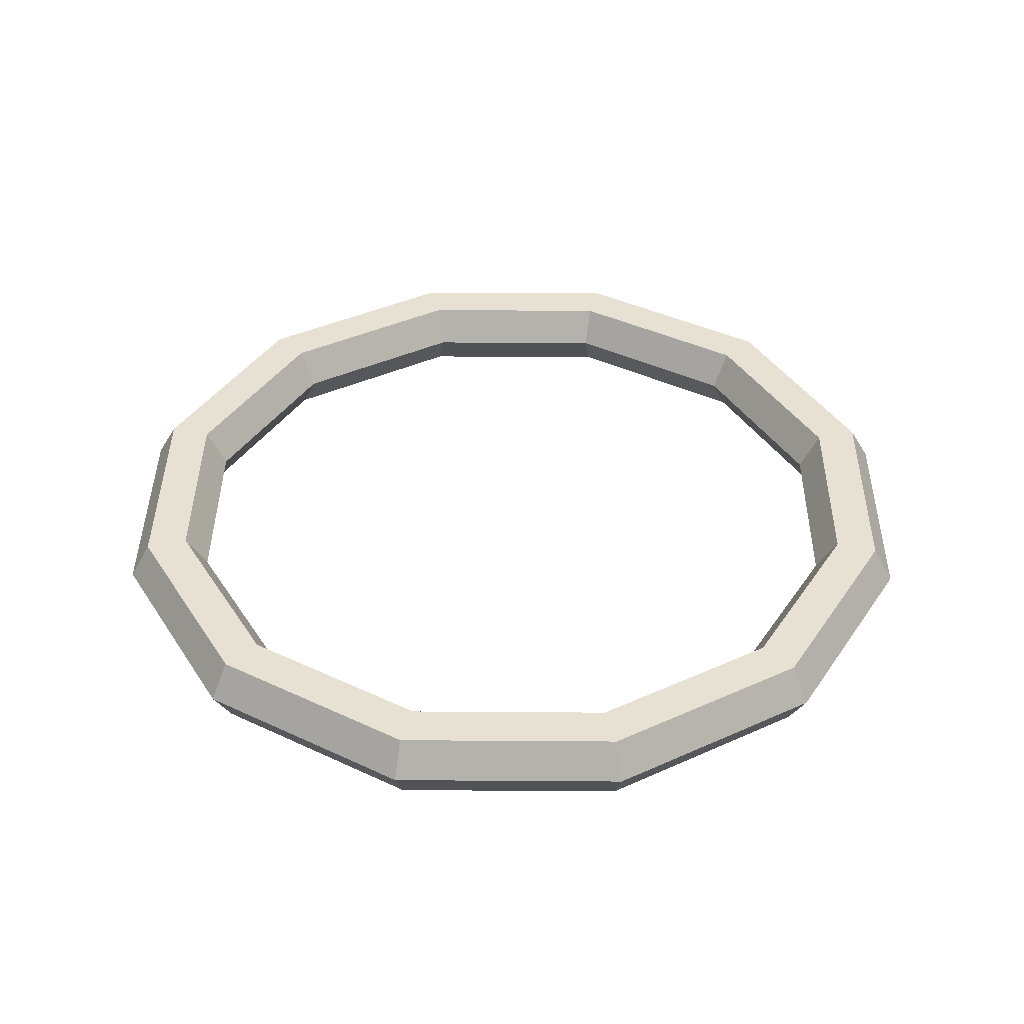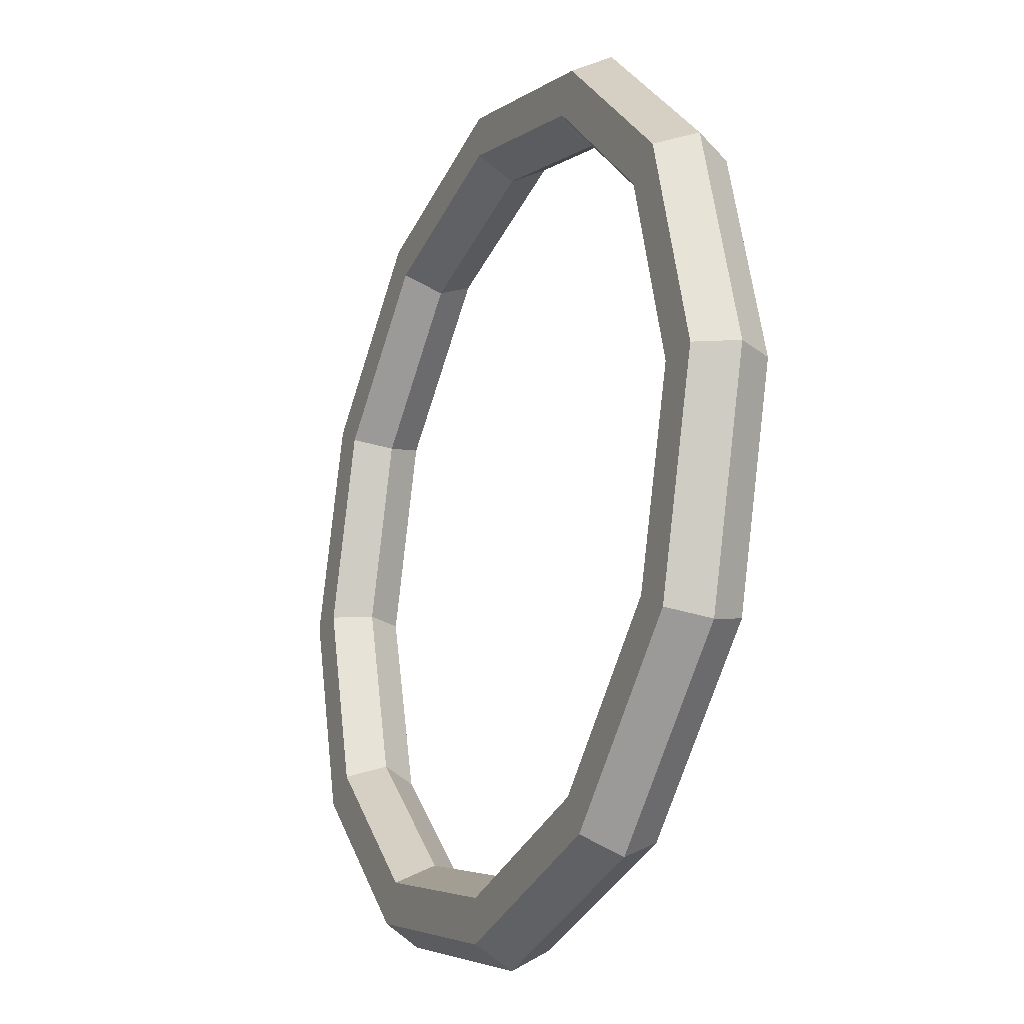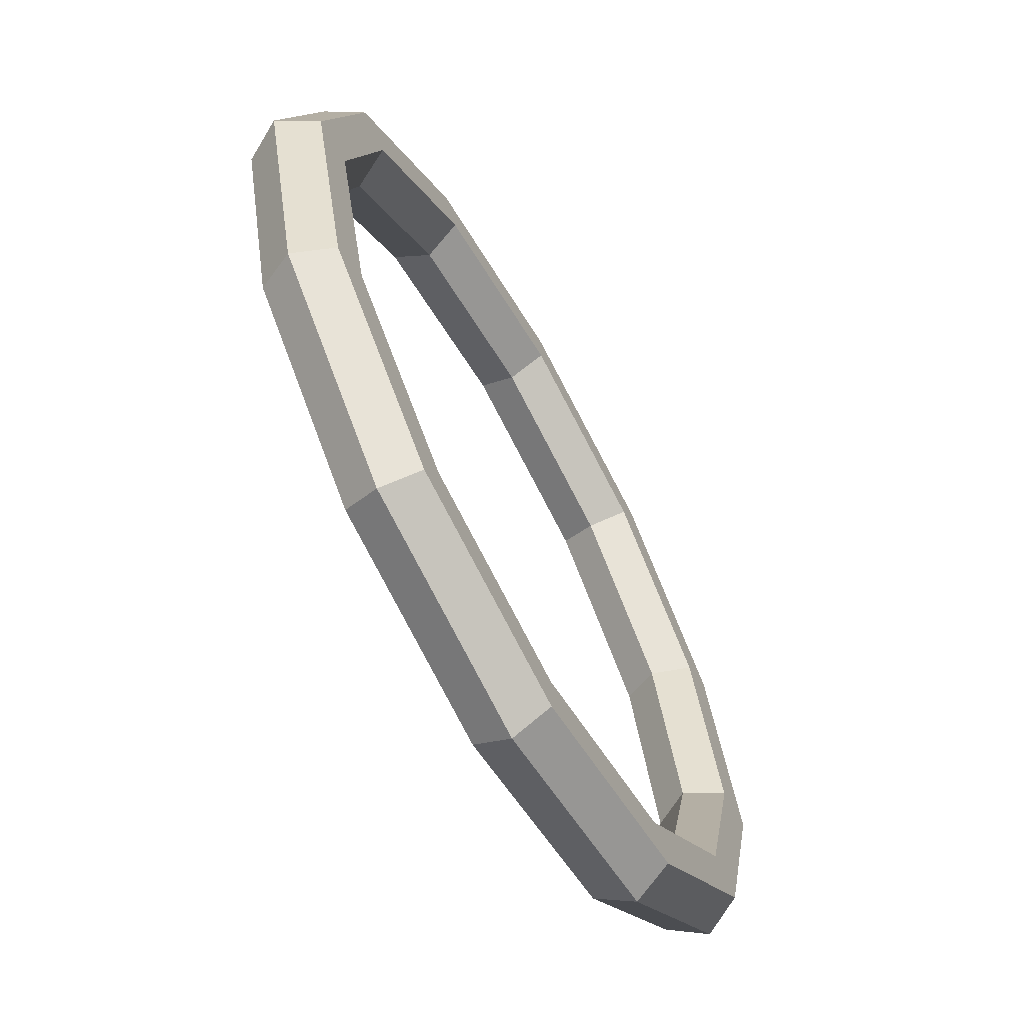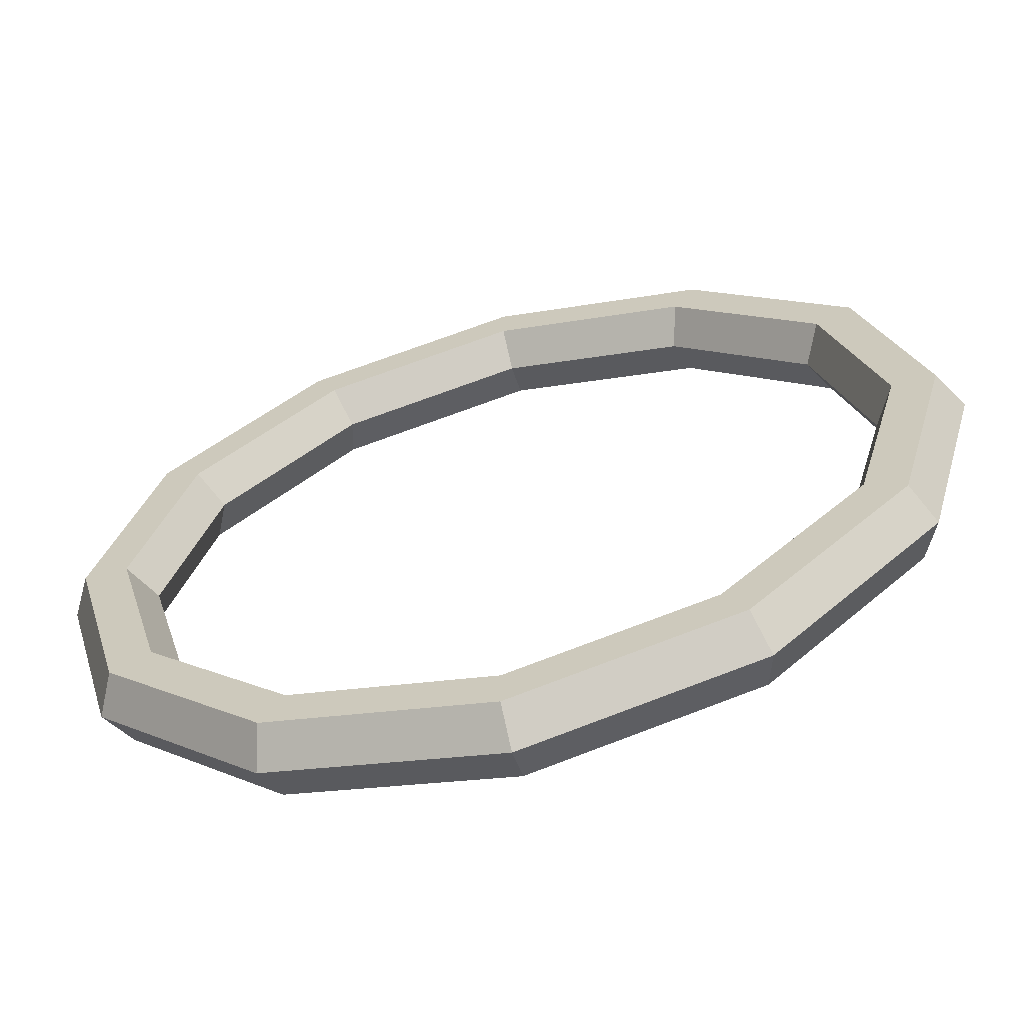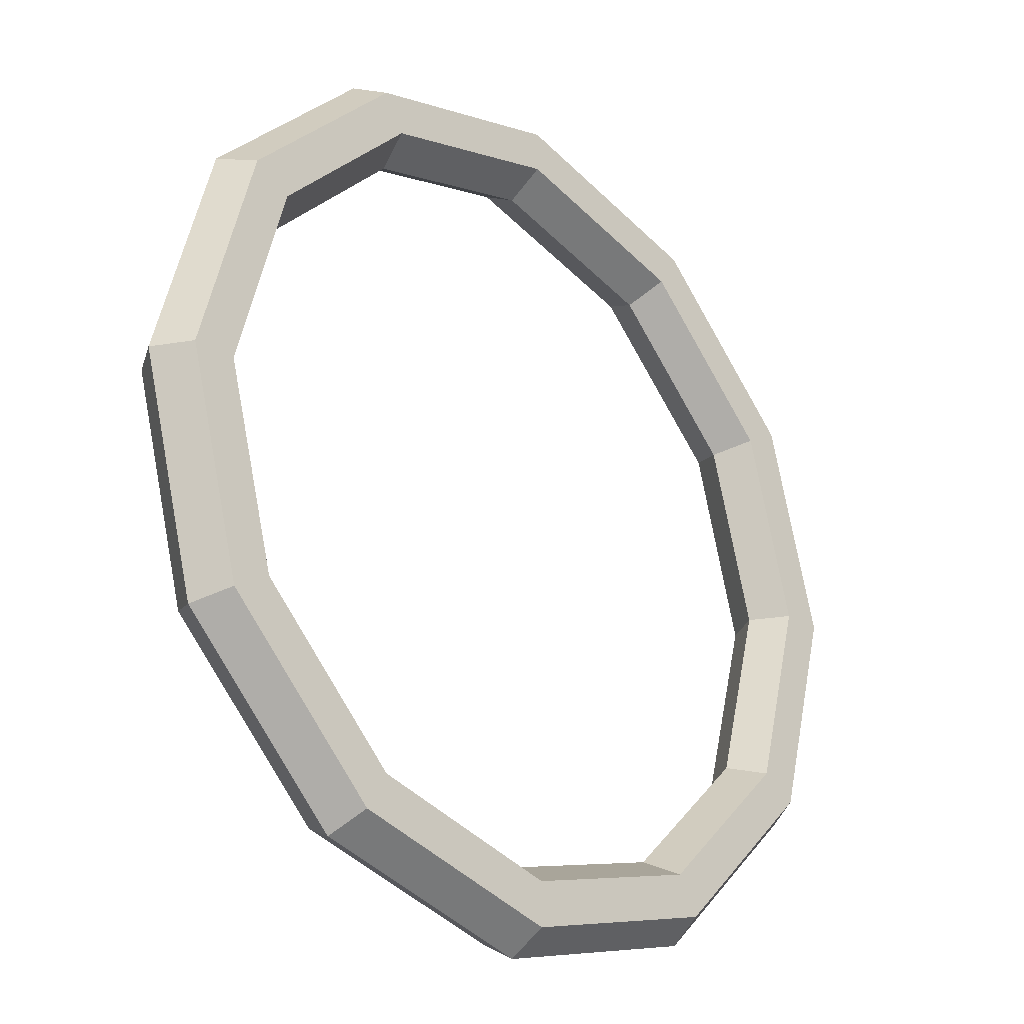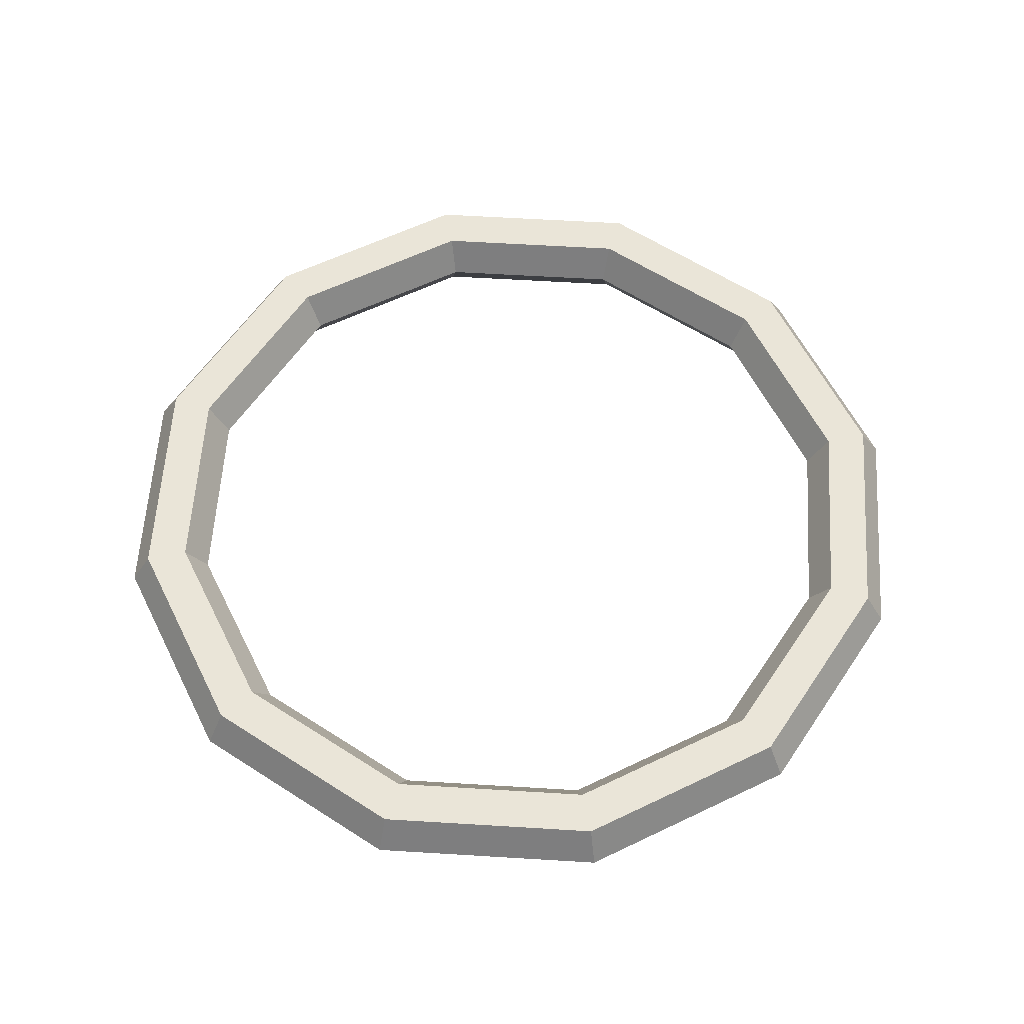
<metadata>
{"format":"obj","ext":"obj","renderer":"f3d","projection":"perspective","resolution":1024,"background":"white","views":[{"elev":39.5,"azim":-14.5,"up":"+Y"},{"elev":-20.5,"azim":-115.1,"up":"+Z"},{"elev":-65.7,"azim":-61.0,"up":"+Z"},{"elev":-64.0,"azim":14.8,"up":"+Z"},{"elev":-26.5,"azim":-45.6,"up":"+Z"},{"elev":59.3,"azim":-101.4,"up":"+Y"}]}
</metadata>
<code>
g pb_Mesh-4301196
v -0 0 0
v 0.4555 0 -1.7
v 0.1625 0.2815 0
v 0.5962 0.2815 -1.619
v 0.1625 0.2815 0
v 0.5962 0.2815 -1.619
v 0.4875 0.2815 0
v 0.8777 0.2815 -1.456
v 0.4875 0.2815 0
v 0.8777 0.2815 -1.456
v 0.65 -2.841e-08 0
v 1.018 -2.841e-08 -1.375
v 0.65 -2.841e-08 0
v 1.018 -2.841e-08 -1.375
v 0.4875 -0.2815 0
v 0.8777 -0.2815 -1.456
v 0.4875 -0.2815 0
v 0.8777 -0.2815 -1.456
v 0.1625 -0.2815 0
v 0.5962 -0.2815 -1.619
v 0.1625 -0.2815 0
v 0.5962 -0.2815 -1.619
v -0 5.682e-08 0
v 0.4555 5.682e-08 -1.7
v 0.4555 0 -1.7
v 1.7 0 -2.944
v 0.5962 0.2815 -1.619
v 1.781 0.2815 -2.804
v 1.781 0.2815 -2.804
v 1.944 0.2815 -2.522
v 0.8777 0.2815 -1.456
v 1.944 0.2815 -2.522
v 1.018 -2.841e-08 -1.375
v 2.025 -2.841e-08 -2.382
v 1.018 -2.841e-08 -1.375
v 2.025 -2.841e-08 -2.382
v 0.8777 -0.2815 -1.456
v 1.944 -0.2815 -2.522
v 1.944 -0.2815 -2.522
v 1.781 -0.2815 -2.804
v 0.5962 -0.2815 -1.619
v 1.781 -0.2815 -2.804
v 0.4555 5.682e-08 -1.7
v 1.7 5.682e-08 -2.944
v 1.7 0 -2.944
v 3.4 0 -3.4
v 1.781 0.2815 -2.804
v 3.4 0.2815 -3.237
v 3.4 0.2815 -3.237
v 3.4 0.2815 -2.912
v 1.944 0.2815 -2.522
v 3.4 0.2815 -2.912
v 2.025 -2.841e-08 -2.382
v 3.4 -2.841e-08 -2.75
v 2.025 -2.841e-08 -2.382
v 3.4 -2.841e-08 -2.75
v 1.944 -0.2815 -2.522
v 3.4 -0.2815 -2.913
v 3.4 -0.2815 -2.913
v 3.4 -0.2815 -3.237
v 1.781 -0.2815 -2.804
v 3.4 -0.2815 -3.237
v 1.7 5.682e-08 -2.944
v 3.4 5.682e-08 -3.4
v 3.4 0 -3.4
v 5.1 0 -2.944
v 3.4 0.2815 -3.237
v 5.019 0.2815 -2.804
v 5.019 0.2815 -2.804
v 4.856 0.2815 -2.522
v 3.4 0.2815 -2.912
v 4.856 0.2815 -2.522
v 3.4 -2.841e-08 -2.75
v 4.775 -2.841e-08 -2.382
v 3.4 -2.841e-08 -2.75
v 4.775 -2.841e-08 -2.382
v 3.4 -0.2815 -2.913
v 4.856 -0.2815 -2.522
v 4.856 -0.2815 -2.522
v 5.019 -0.2815 -2.804
v 3.4 -0.2815 -3.237
v 5.019 -0.2815 -2.804
v 3.4 5.682e-08 -3.4
v 5.1 5.682e-08 -2.944
v 5.1 0 -2.944
v 6.344 0 -1.7
v 5.019 0.2815 -2.804
v 6.204 0.2815 -1.619
v 6.204 0.2815 -1.619
v 5.922 0.2815 -1.456
v 4.856 0.2815 -2.522
v 5.922 0.2815 -1.456
v 4.775 -2.841e-08 -2.382
v 5.782 -2.841e-08 -1.375
v 4.775 -2.841e-08 -2.382
v 5.782 -2.841e-08 -1.375
v 4.856 -0.2815 -2.522
v 5.922 -0.2815 -1.456
v 5.922 -0.2815 -1.456
v 6.204 -0.2815 -1.619
v 5.019 -0.2815 -2.804
v 6.204 -0.2815 -1.619
v 5.1 5.682e-08 -2.944
v 6.344 5.682e-08 -1.7
v 6.344 0 -1.7
v 6.8 0 2.972e-07
v 6.204 0.2815 -1.619
v 6.638 0.2815 2.83e-07
v 6.638 0.2815 2.83e-07
v 6.312 0.2815 2.546e-07
v 5.922 0.2815 -1.456
v 6.312 0.2815 2.546e-07
v 5.782 -2.841e-08 -1.375
v 6.15 -2.841e-08 2.404e-07
v 5.782 -2.841e-08 -1.375
v 6.15 -2.841e-08 2.404e-07
v 5.922 -0.2815 -1.456
v 6.312 -0.2815 2.546e-07
v 6.312 -0.2815 2.546e-07
v 6.638 -0.2815 2.83e-07
v 6.204 -0.2815 -1.619
v 6.638 -0.2815 2.83e-07
v 6.344 5.682e-08 -1.7
v 6.8 5.682e-08 2.972e-07
v 6.8 0 2.972e-07
v 6.344 0 1.7
v 6.638 0.2815 2.83e-07
v 6.204 0.2815 1.619
v 6.204 0.2815 1.619
v 5.922 0.2815 1.456
v 6.312 0.2815 2.546e-07
v 5.922 0.2815 1.456
v 6.15 -2.841e-08 2.404e-07
v 5.782 -2.841e-08 1.375
v 6.15 -2.841e-08 2.404e-07
v 5.782 -2.841e-08 1.375
v 6.312 -0.2815 2.546e-07
v 5.922 -0.2815 1.456
v 5.922 -0.2815 1.456
v 6.204 -0.2815 1.619
v 6.638 -0.2815 2.83e-07
v 6.204 -0.2815 1.619
v 6.8 5.682e-08 2.972e-07
v 6.344 5.682e-08 1.7
v 6.344 0 1.7
v 5.1 0 2.944
v 6.204 0.2815 1.619
v 5.019 0.2815 2.804
v 5.019 0.2815 2.804
v 4.856 0.2815 2.522
v 5.922 0.2815 1.456
v 4.856 0.2815 2.522
v 5.782 -2.841e-08 1.375
v 4.775 -2.841e-08 2.382
v 5.782 -2.841e-08 1.375
v 4.775 -2.841e-08 2.382
v 5.922 -0.2815 1.456
v 4.856 -0.2815 2.522
v 4.856 -0.2815 2.522
v 5.019 -0.2815 2.804
v 6.204 -0.2815 1.619
v 5.019 -0.2815 2.804
v 6.344 5.682e-08 1.7
v 5.1 5.682e-08 2.944
v 5.1 0 2.944
v 3.4 0 3.4
v 5.019 0.2815 2.804
v 3.4 0.2815 3.237
v 3.4 0.2815 3.237
v 3.4 0.2815 2.912
v 4.856 0.2815 2.522
v 3.4 0.2815 2.912
v 4.775 -2.841e-08 2.382
v 3.4 -2.841e-08 2.75
v 4.775 -2.841e-08 2.382
v 3.4 -2.841e-08 2.75
v 4.856 -0.2815 2.522
v 3.4 -0.2815 2.913
v 3.4 -0.2815 2.913
v 3.4 -0.2815 3.237
v 5.019 -0.2815 2.804
v 3.4 -0.2815 3.237
v 5.1 5.682e-08 2.944
v 3.4 5.682e-08 3.4
v 3.4 0 3.4
v 1.7 0 2.944
v 3.4 0.2815 3.237
v 1.781 0.2815 2.804
v 1.781 0.2815 2.804
v 1.944 0.2815 2.522
v 3.4 0.2815 2.912
v 1.944 0.2815 2.522
v 3.4 -2.841e-08 2.75
v 2.025 -2.841e-08 2.382
v 3.4 -2.841e-08 2.75
v 2.025 -2.841e-08 2.382
v 3.4 -0.2815 2.913
v 1.944 -0.2815 2.522
v 1.944 -0.2815 2.522
v 1.781 -0.2815 2.804
v 3.4 -0.2815 3.237
v 1.781 -0.2815 2.804
v 3.4 5.682e-08 3.4
v 1.7 5.682e-08 2.944
v 1.7 0 2.944
v 0.4555 0 1.7
v 1.781 0.2815 2.804
v 0.5962 0.2815 1.619
v 0.5962 0.2815 1.619
v 0.8777 0.2815 1.456
v 1.944 0.2815 2.522
v 0.8777 0.2815 1.456
v 2.025 -2.841e-08 2.382
v 1.018 -2.841e-08 1.375
v 2.025 -2.841e-08 2.382
v 1.018 -2.841e-08 1.375
v 1.944 -0.2815 2.522
v 0.8777 -0.2815 1.456
v 0.8777 -0.2815 1.456
v 0.5962 -0.2815 1.619
v 1.781 -0.2815 2.804
v 0.5962 -0.2815 1.619
v 1.7 5.682e-08 2.944
v 0.4555 5.682e-08 1.7
v 0.4555 0 1.7
v -0 0 -5.945e-07
v 0.5962 0.2815 1.619
v 0.1625 0.2815 -5.661e-07
v 0.8777 0.2815 1.456
v 0.4875 0.2815 -5.092e-07
v 1.018 -2.841e-08 1.375
v 0.65 -2.841e-08 -4.808e-07
v 1.018 -2.841e-08 1.375
v 0.65 -2.841e-08 -4.808e-07
v 0.8777 -0.2815 1.456
v 0.4875 -0.2815 -5.092e-07
v 0.5962 -0.2815 1.619
v 0.1625 -0.2815 -5.661e-07
v 0.4555 5.682e-08 1.7
v -0 5.682e-08 -5.945e-07
g pb_Mesh-4301196_0
f 3 2 1
f 3 4 2
f 7 6 5
f 7 8 6
f 11 10 9
f 11 12 10
f 15 14 13
f 15 16 14
f 19 18 17
f 19 20 18
f 23 22 21
f 23 24 22
f 27 26 25
f 27 28 26
f 8 29 6
f 8 30 29
f 33 32 31
f 33 34 32
f 37 36 35
f 37 38 36
f 20 39 18
f 20 40 39
f 43 42 41
f 43 44 42
f 47 46 45
f 47 48 46
f 30 49 29
f 30 50 49
f 53 52 51
f 53 54 52
f 57 56 55
f 57 58 56
f 40 59 39
f 40 60 59
f 63 62 61
f 63 64 62
f 67 66 65
f 67 68 66
f 50 69 49
f 50 70 69
f 73 72 71
f 73 74 72
f 77 76 75
f 77 78 76
f 60 79 59
f 60 80 79
f 83 82 81
f 83 84 82
f 87 86 85
f 87 88 86
f 70 89 69
f 70 90 89
f 93 92 91
f 93 94 92
f 97 96 95
f 97 98 96
f 80 99 79
f 80 100 99
f 103 102 101
f 103 104 102
f 107 106 105
f 107 108 106
f 90 109 89
f 90 110 109
f 113 112 111
f 113 114 112
f 117 116 115
f 117 118 116
f 100 119 99
f 100 120 119
f 123 122 121
f 123 124 122
f 127 126 125
f 127 128 126
f 110 129 109
f 110 130 129
f 133 132 131
f 133 134 132
f 137 136 135
f 137 138 136
f 120 139 119
f 120 140 139
f 143 142 141
f 143 144 142
f 147 146 145
f 147 148 146
f 130 149 129
f 130 150 149
f 153 152 151
f 153 154 152
f 157 156 155
f 157 158 156
f 140 159 139
f 140 160 159
f 163 162 161
f 163 164 162
f 167 166 165
f 167 168 166
f 150 169 149
f 150 170 169
f 173 172 171
f 173 174 172
f 177 176 175
f 177 178 176
f 160 179 159
f 160 180 179
f 183 182 181
f 183 184 182
f 187 186 185
f 187 188 186
f 170 189 169
f 170 190 189
f 193 192 191
f 193 194 192
f 197 196 195
f 197 198 196
f 180 199 179
f 180 200 199
f 203 202 201
f 203 204 202
f 207 206 205
f 207 208 206
f 190 209 189
f 190 210 209
f 213 212 211
f 213 214 212
f 217 216 215
f 217 218 216
f 200 219 199
f 200 220 219
f 223 222 221
f 223 224 222
f 227 226 225
f 227 228 226
f 210 5 209
f 210 7 5
f 231 230 229
f 231 232 230
f 235 234 233
f 235 236 234
f 220 17 219
f 220 19 17
f 239 238 237
f 239 240 238

</code>
